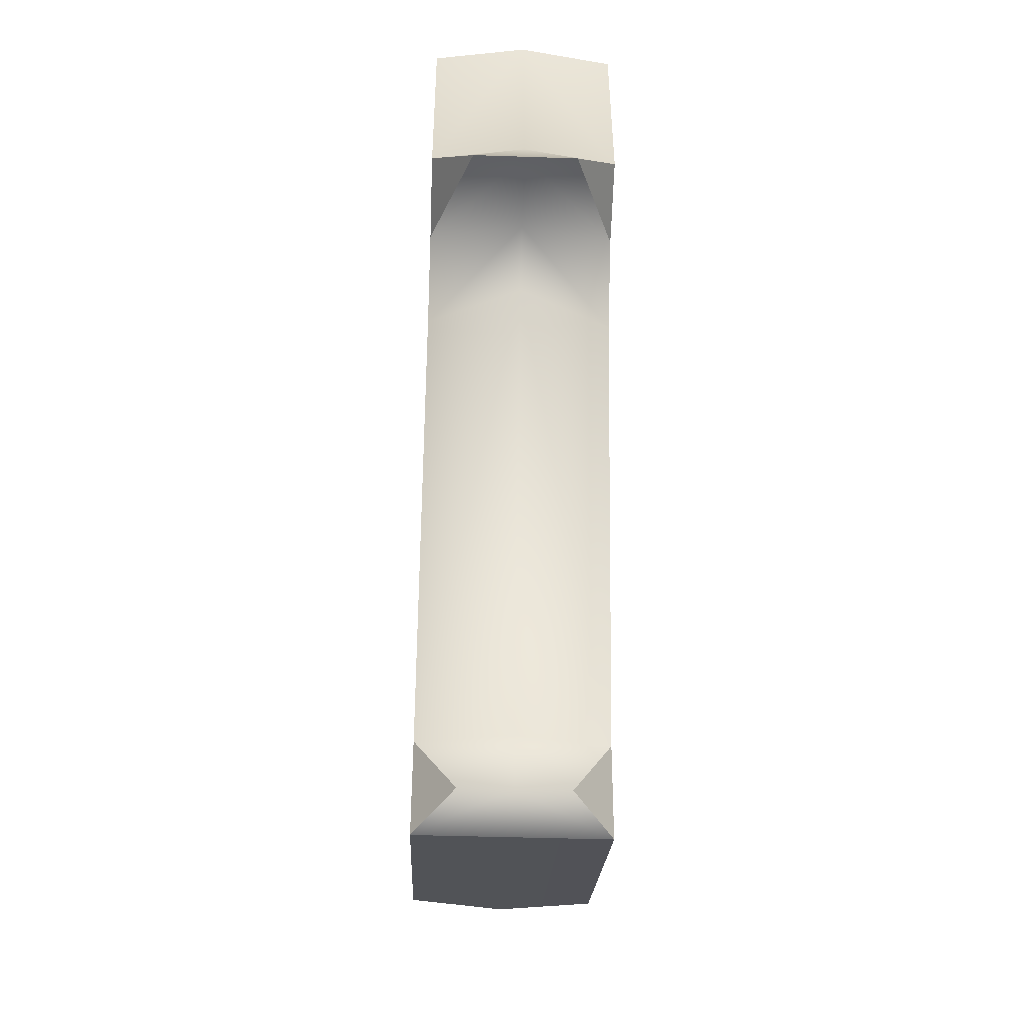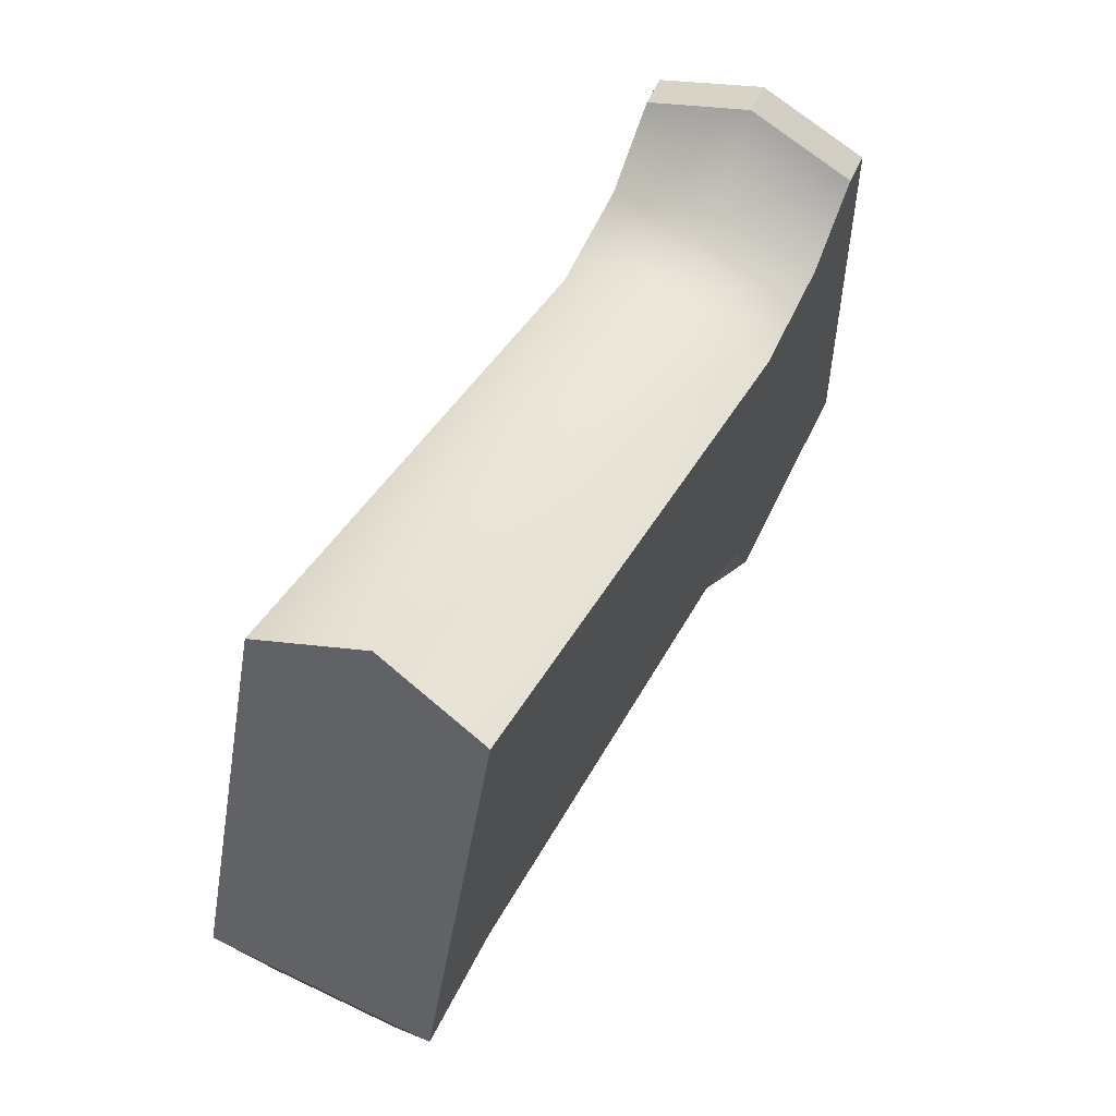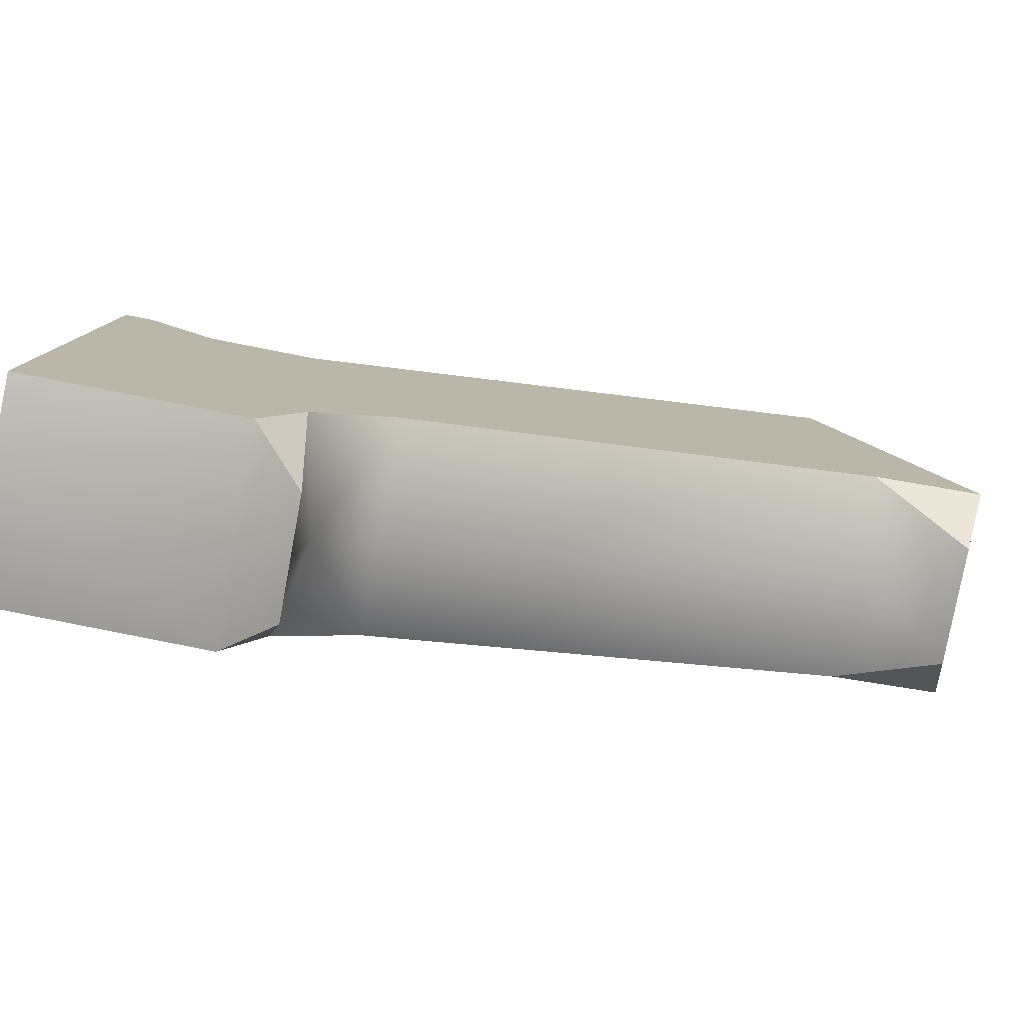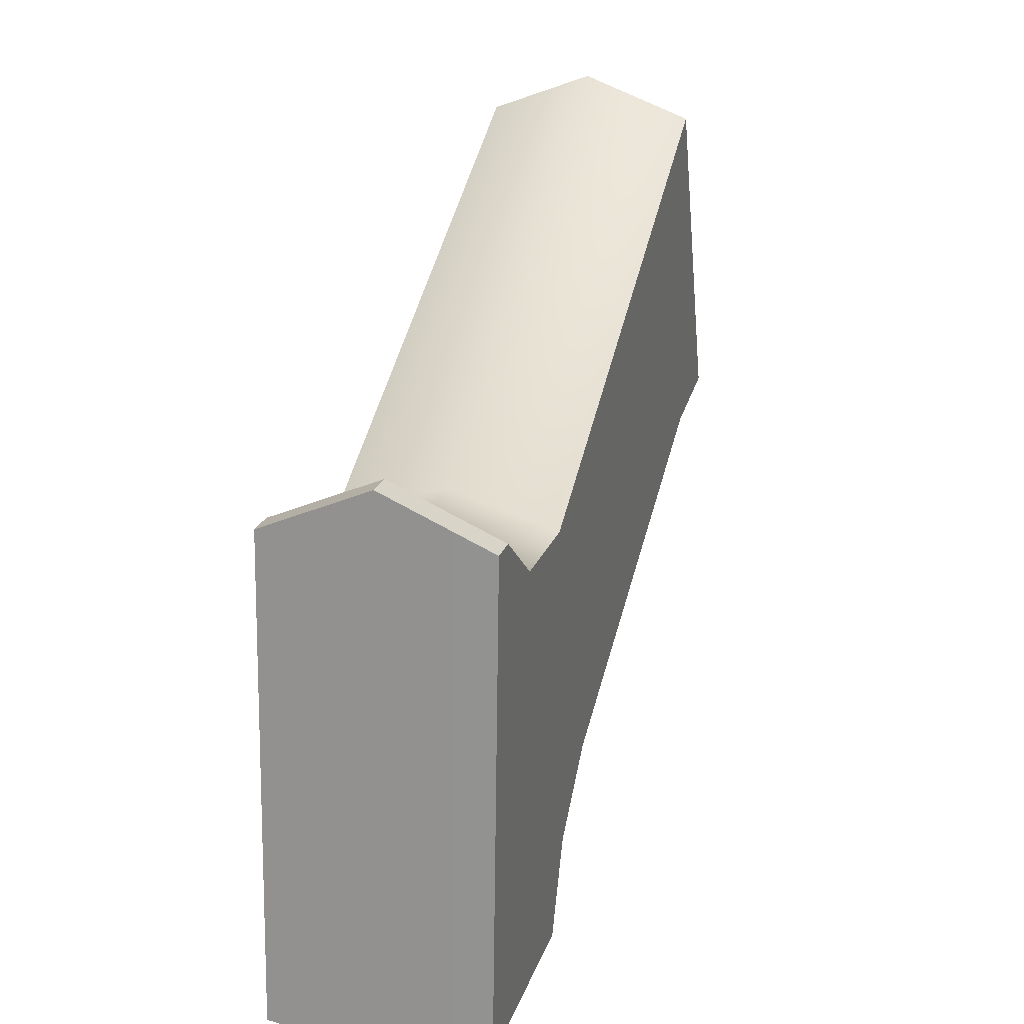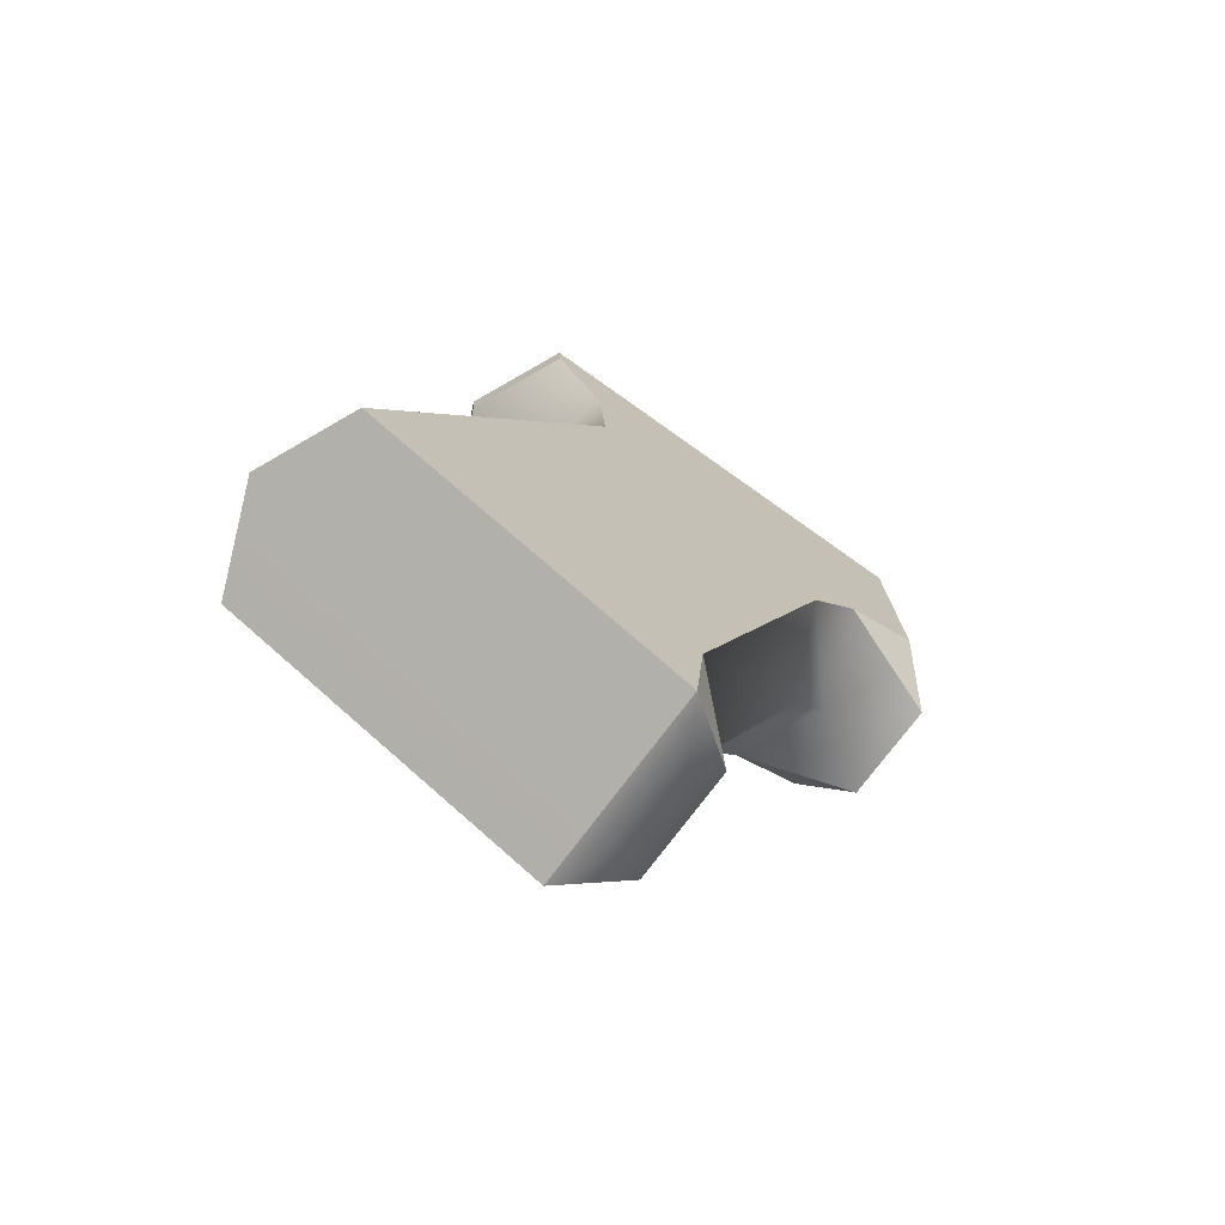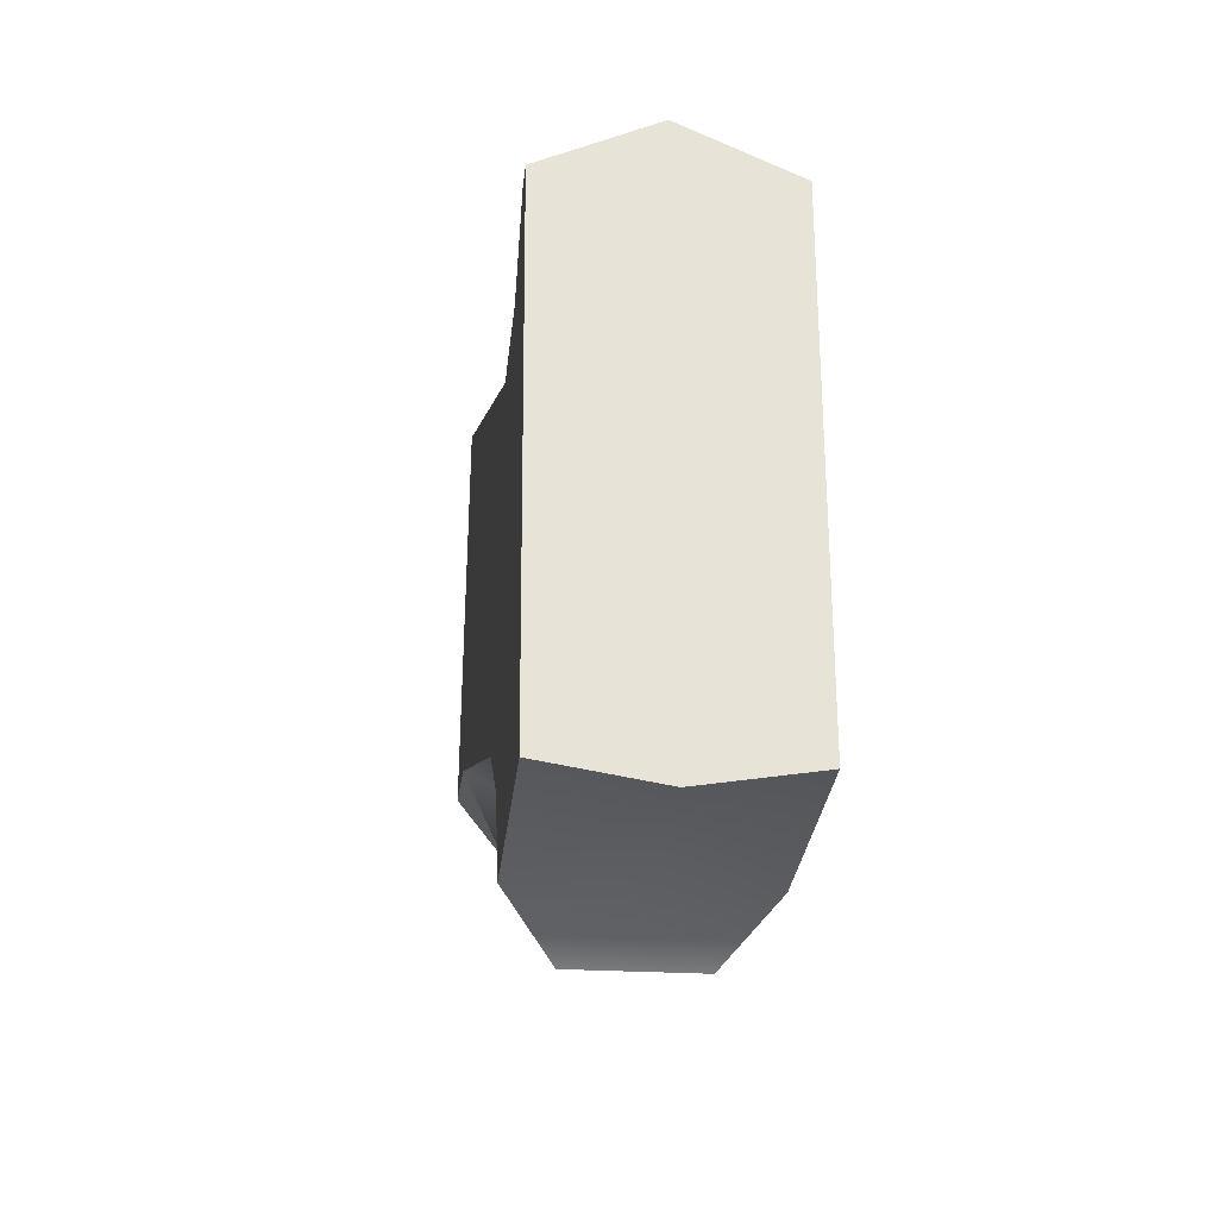
<metadata>
{"format":"obj","ext":"obj","renderer":"f3d","projection":"perspective","resolution":1024,"background":"white","views":[{"elev":-42.6,"azim":-2.3,"up":"+Z"},{"elev":61.7,"azim":-153.9,"up":"+Y"},{"elev":-78.7,"azim":79.5,"up":"+Y"},{"elev":23.1,"azim":14.9,"up":"+Y"},{"elev":-72.4,"azim":-126.2,"up":"+Z"},{"elev":-24.4,"azim":-5.8,"up":"+Y"}]}
</metadata>
<code>
g pistolgrip_ak_magpul_moe_ak_LOD1
v -0.006371 -0.003211 -0.03123
v -0.01209 0.002477 -0.02474
v 0.0007654 0.0004077 -0.02474
v 0.0007654 -0.003211 -0.03123
v 0.0007654 0.001963 0.001732
v -0.01209 0.004032 0.001732
v 0.007901 -0.003211 -0.03123
v 0.01362 0.002477 -0.02474
v 0.01362 0.004032 0.001732
v -0.01209 0.0127 -0.02951
v -0.006371 -0.003211 -0.03123
v 0.0007654 -0.003211 -0.03123
v 0.0007654 0.007984 -0.03246
v -0.01209 0.02005 -0.03941
v 0.0007654 0.0137 -0.03941
v -0.01209 0.04078 -0.0975
v 0.0007654 0.03656 -0.0992
v -0.006477 0.03416 -0.1091
v 0.0007653 0.03416 -0.1091
v -0.01209 0.04208 -0.111
v 0.0007653 0.04208 -0.111
v 0.01362 0.0127 -0.02951
v 0.007901 -0.003211 -0.03123
v 0.01362 0.04078 -0.0975
v 0.01362 0.02005 -0.03941
v 0.008008 0.03416 -0.1091
v 0.01362 0.04208 -0.111
v -0.01209 0.08371 -0.09492
v -0.01209 0.04208 -0.111
v 0.0007653 0.04208 -0.111
v 0.0007653 0.08905 -0.09298
v 0.01362 0.08371 -0.09492
v 0.01362 0.04208 -0.111
v -0.01209 0.05351 -0.02663
v -0.01209 0.08371 -0.09492
v 0.0007653 0.08905 -0.09298
v 0.0007654 0.05726 -0.02663
v -0.01209 0.05449 -0.01352
v 0.0007654 0.05752 -0.01401
v -0.01209 0.06139 -0.004812
v 0.0007654 0.06706 -0.004812
v 0.01362 0.05351 -0.02663
v 0.01362 0.08371 -0.09492
v 0.01362 0.05449 -0.01352
v 0.01362 0.06139 -0.004812
v -0.01209 0.06158 -0.001301
v -0.01209 0.06139 -0.004812
v 0.0007654 0.06706 -0.004812
v 0.0007654 0.06725 -0.001301
v -0.01209 0.004032 0.001732
v -0.01209 0.06158 -0.001301
v 0.0007654 0.06725 -0.001301
v 0.0007654 0.001963 0.001732
v 0.01362 0.004032 0.001732
v 0.01362 0.06158 -0.001301
v -0.01209 0.06139 -0.004812
v -0.01209 0.06158 -0.001301
v -0.01209 0.004032 0.001732
v -0.01209 0.05449 -0.01352
v -0.01209 0.002477 -0.02474
v -0.01209 0.05351 -0.02663
v -0.01209 0.0127 -0.02951
v -0.01209 0.02005 -0.03941
v -0.01209 0.04078 -0.0975
v -0.01209 0.04208 -0.111
v -0.01209 0.08371 -0.09492
v -0.01209 0.0127 -0.02951
v -0.01209 0.002477 -0.02474
v -0.006371 -0.003211 -0.03123
v -0.01209 0.04208 -0.111
v -0.01209 0.04078 -0.0975
v -0.006477 0.03416 -0.1091
v 0.0007654 0.06706 -0.004812
v 0.01362 0.06139 -0.004812
v 0.01362 0.06158 -0.001301
v 0.0007654 0.06725 -0.001301
v 0.01362 0.06139 -0.004812
v 0.01362 0.004032 0.001732
v 0.01362 0.06158 -0.001301
v 0.01362 0.05449 -0.01352
v 0.01362 0.002477 -0.02474
v 0.01362 0.05351 -0.02663
v 0.01362 0.0127 -0.02951
v 0.01362 0.02005 -0.03941
v 0.01362 0.04078 -0.0975
v 0.01362 0.04208 -0.111
v 0.01362 0.08371 -0.09492
v 0.01362 0.0127 -0.02951
v 0.007901 -0.003211 -0.03123
v 0.01362 0.002477 -0.02474
v 0.01362 0.04208 -0.111
v 0.008008 0.03416 -0.1091
v 0.01362 0.04078 -0.0975
g pistolgrip_ak_magpul_moe_ak_LOD1_0
f 3 2 1
f 4 3 1
f 3 5 2
f 5 6 2
f 4 7 3
f 7 8 3
f 3 8 5
f 8 9 5
f 12 11 10
f 13 12 10
f 13 10 14
f 15 13 14
f 15 14 16
f 17 15 16
f 17 16 18
f 19 17 18
f 19 18 20
f 21 19 20
f 13 22 12
f 22 23 12
f 17 24 15
f 24 25 15
f 25 22 13
f 15 25 13
f 26 24 17
f 19 26 17
f 27 26 19
f 21 27 19
f 30 29 28
f 31 30 28
f 31 32 30
f 32 33 30
f 36 35 34
f 37 36 34
f 37 34 38
f 39 37 38
f 39 38 40
f 41 39 40
f 37 42 36
f 42 43 36
f 44 42 37
f 39 44 37
f 45 44 39
f 41 45 39
f 48 47 46
f 49 48 46
f 52 51 50
f 53 52 50
f 53 54 52
f 54 55 52
f 58 57 56
f 59 58 56
f 60 58 59
f 61 60 59
f 62 60 61
f 63 62 61
f 64 63 61
f 65 64 61
f 66 65 61
f 69 68 67
f 72 71 70
f 75 74 73
f 76 75 73
f 79 78 77
f 78 80 77
f 78 81 80
f 81 82 80
f 81 83 82
f 83 84 82
f 84 85 82
f 85 86 82
f 86 87 82
f 90 89 88
f 93 92 91

</code>
